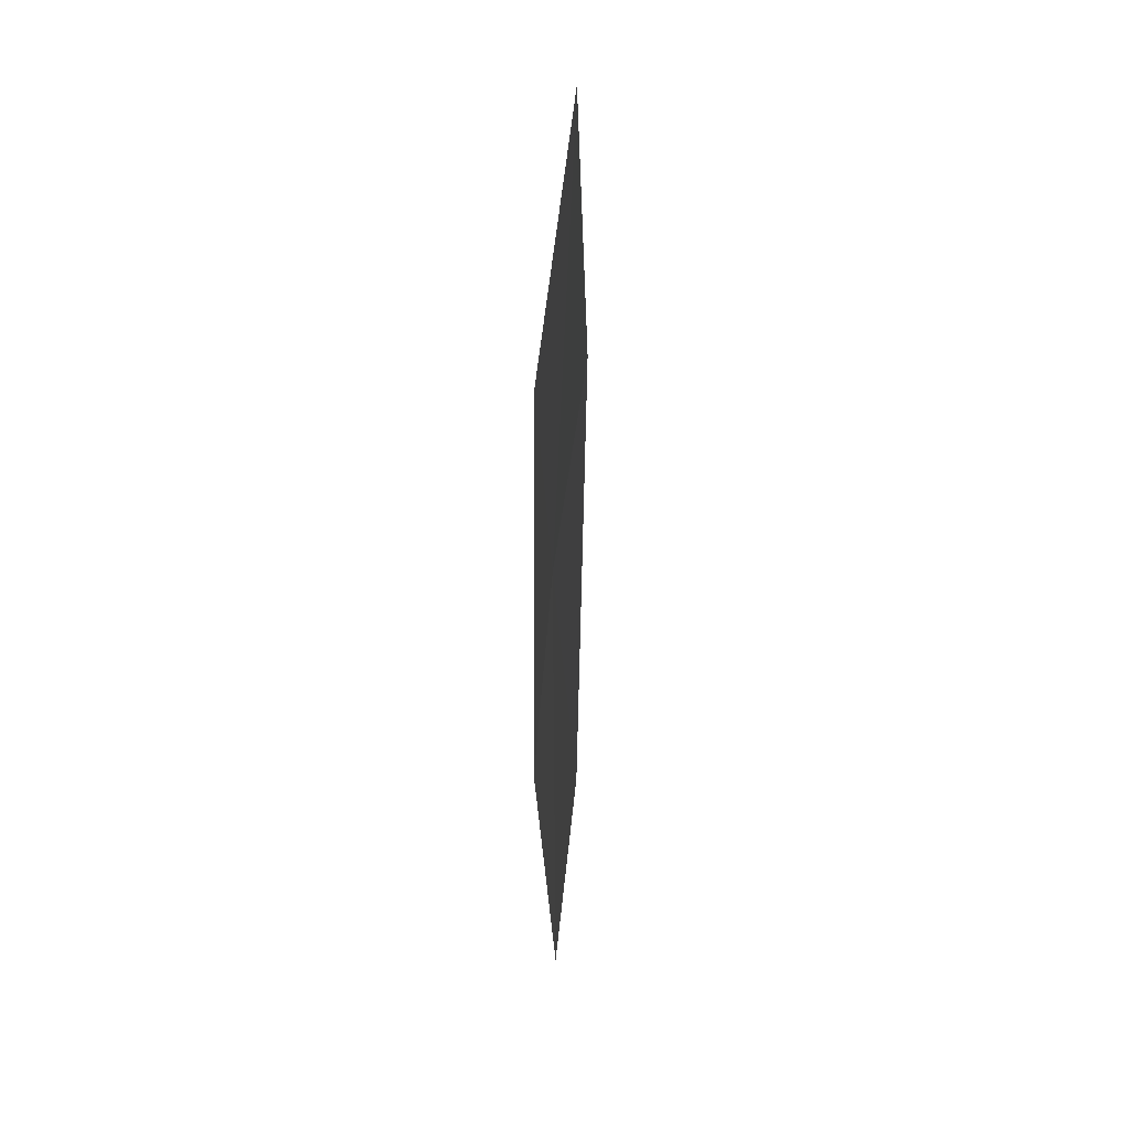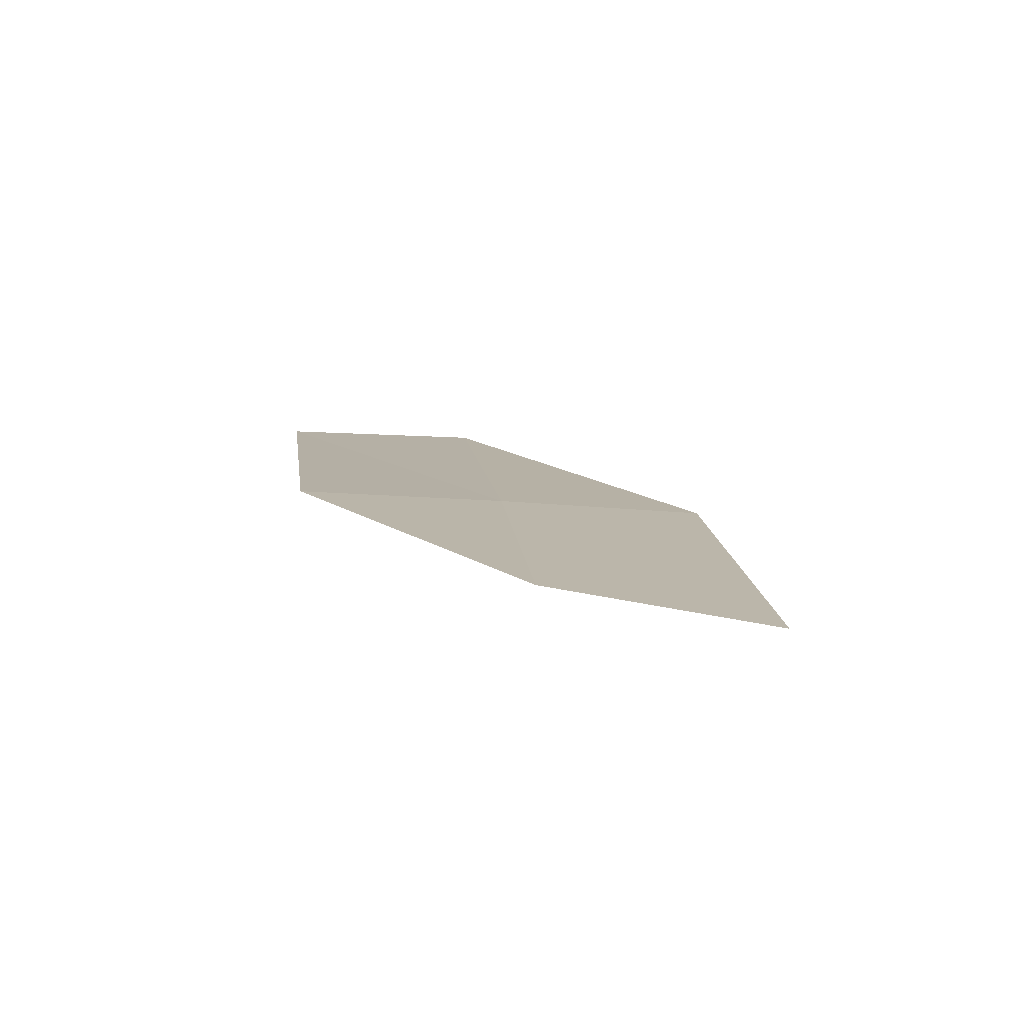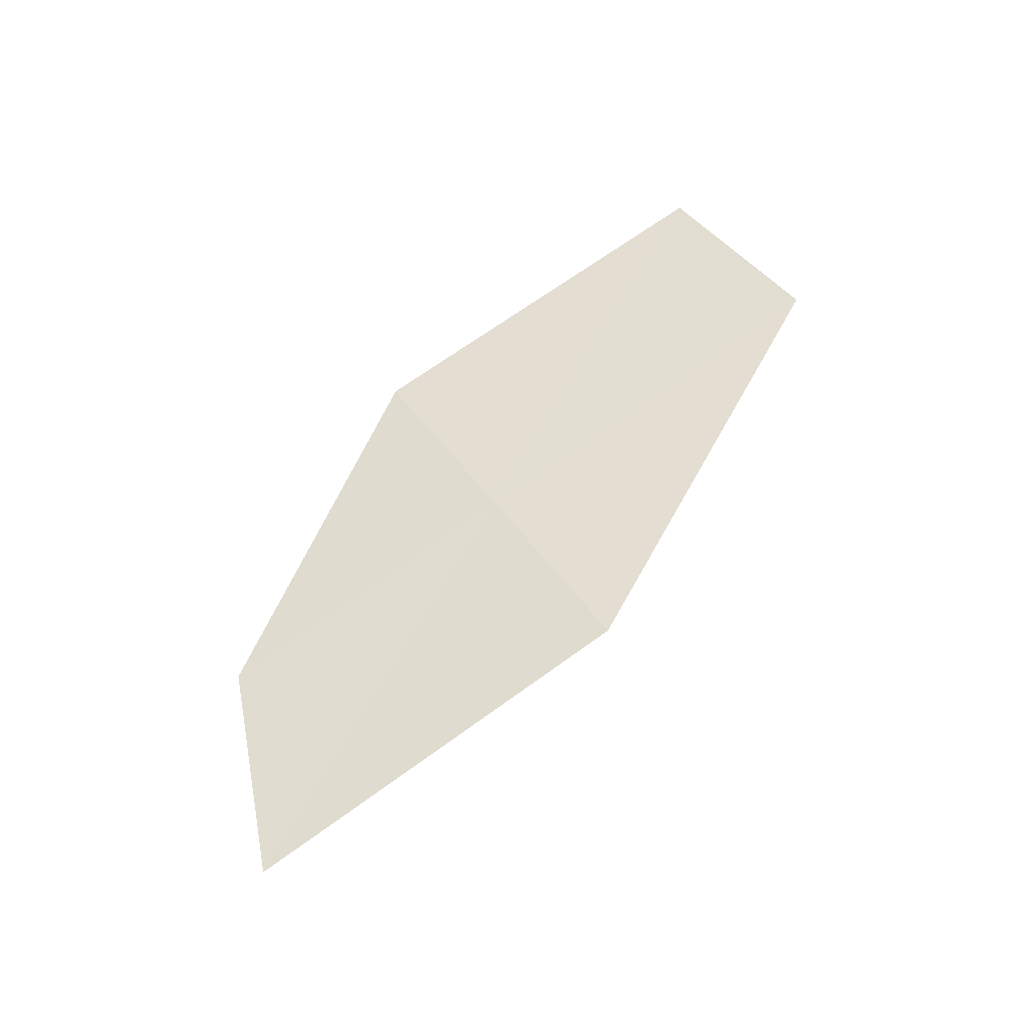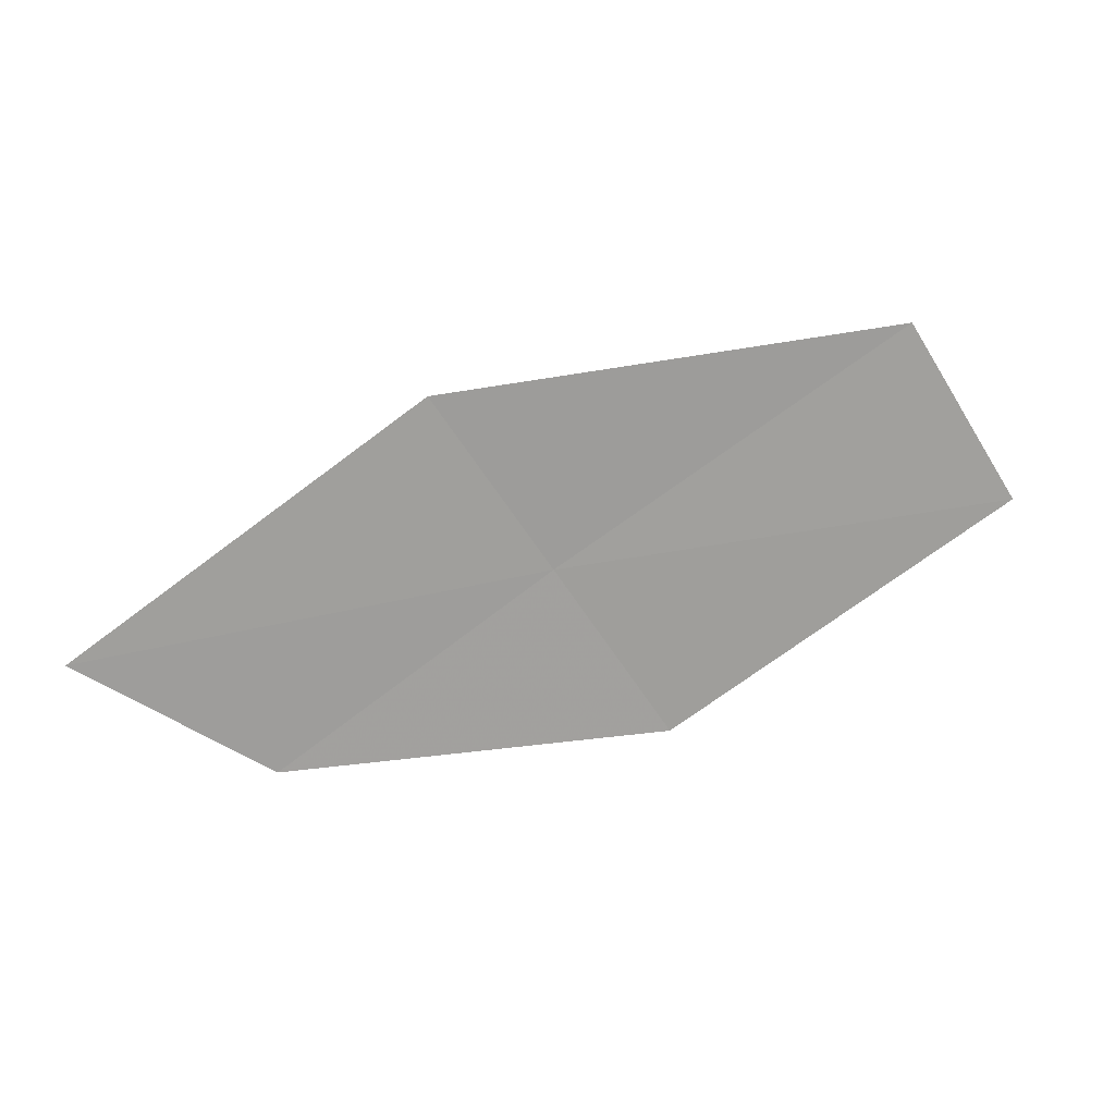
<metadata>
{"format":"obj","ext":"obj","renderer":"f3d","projection":"perspective","resolution":1024,"background":"white","views":[{"elev":-64.3,"azim":104.8,"up":"+Y"},{"elev":-4.0,"azim":50.0,"up":"+Z"},{"elev":42.5,"azim":114.8,"up":"+Z"},{"elev":25.9,"azim":-176.8,"up":"+Y"}]}
</metadata>
<code>
v 14.84 -19.76 16.32
v 15.41 -20.15 16.1
v 14.58 -20.16 16.34
v 15.81 -19.85 16.01
v 13.85 -19.69 16.57
v 14.1 -19.28 16.56
v 15.09 -19.36 16.29
f 1 5 3
f 1 6 5
f 1 7 6
f 1 4 7
f 1 3 2
f 1 2 4

</code>
